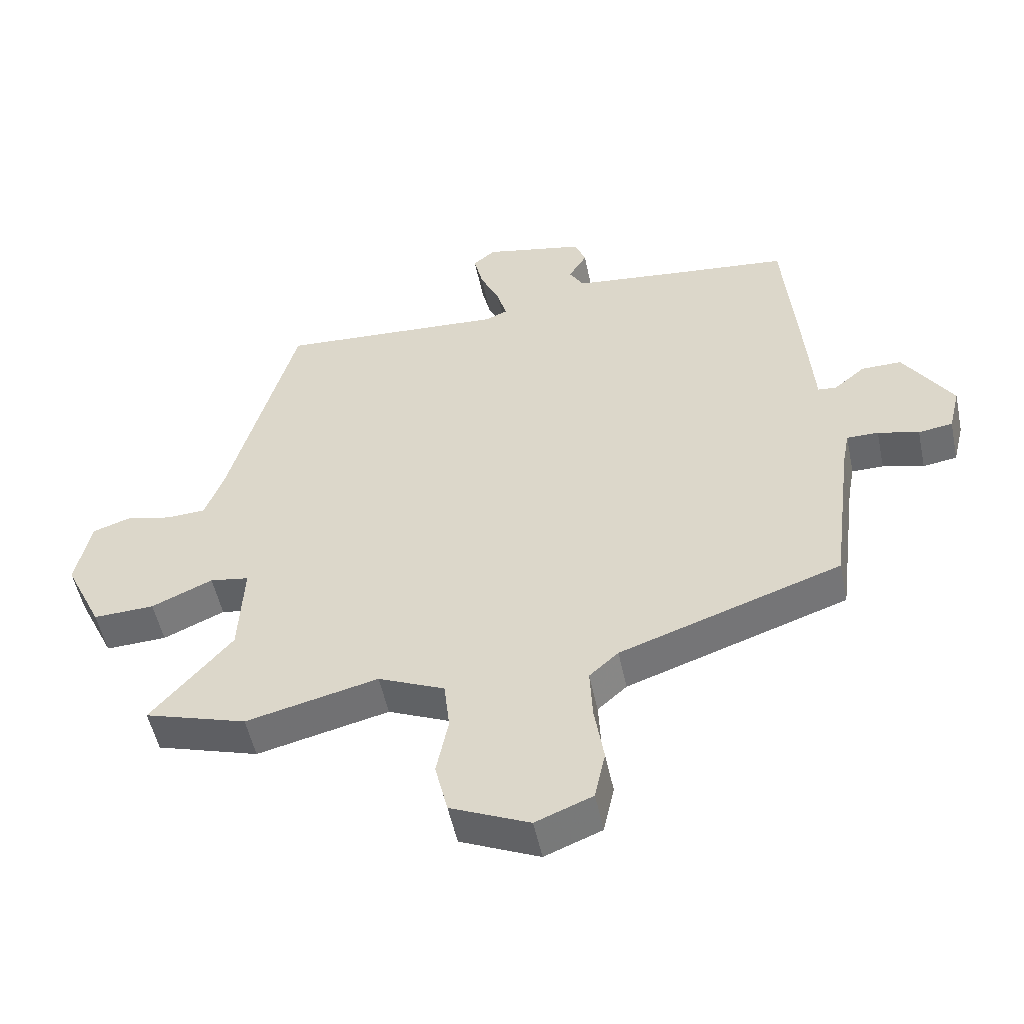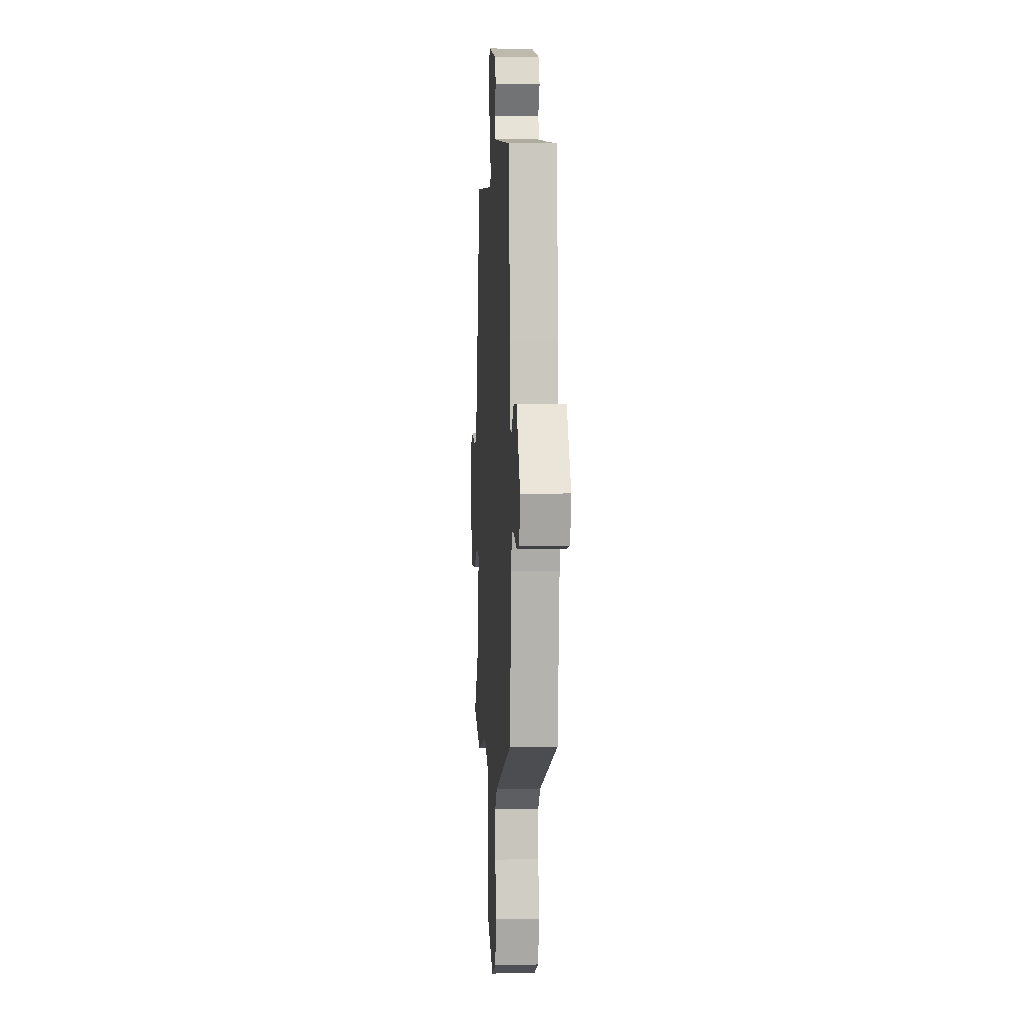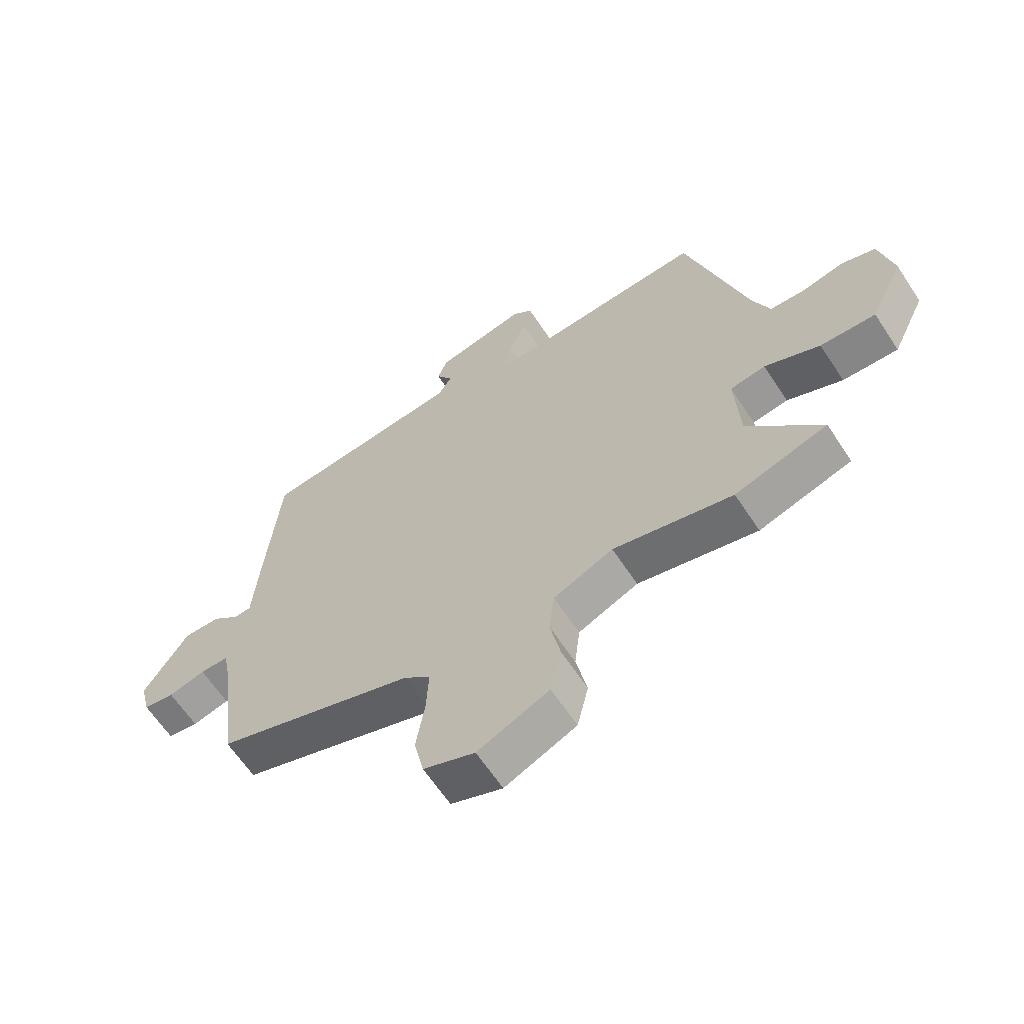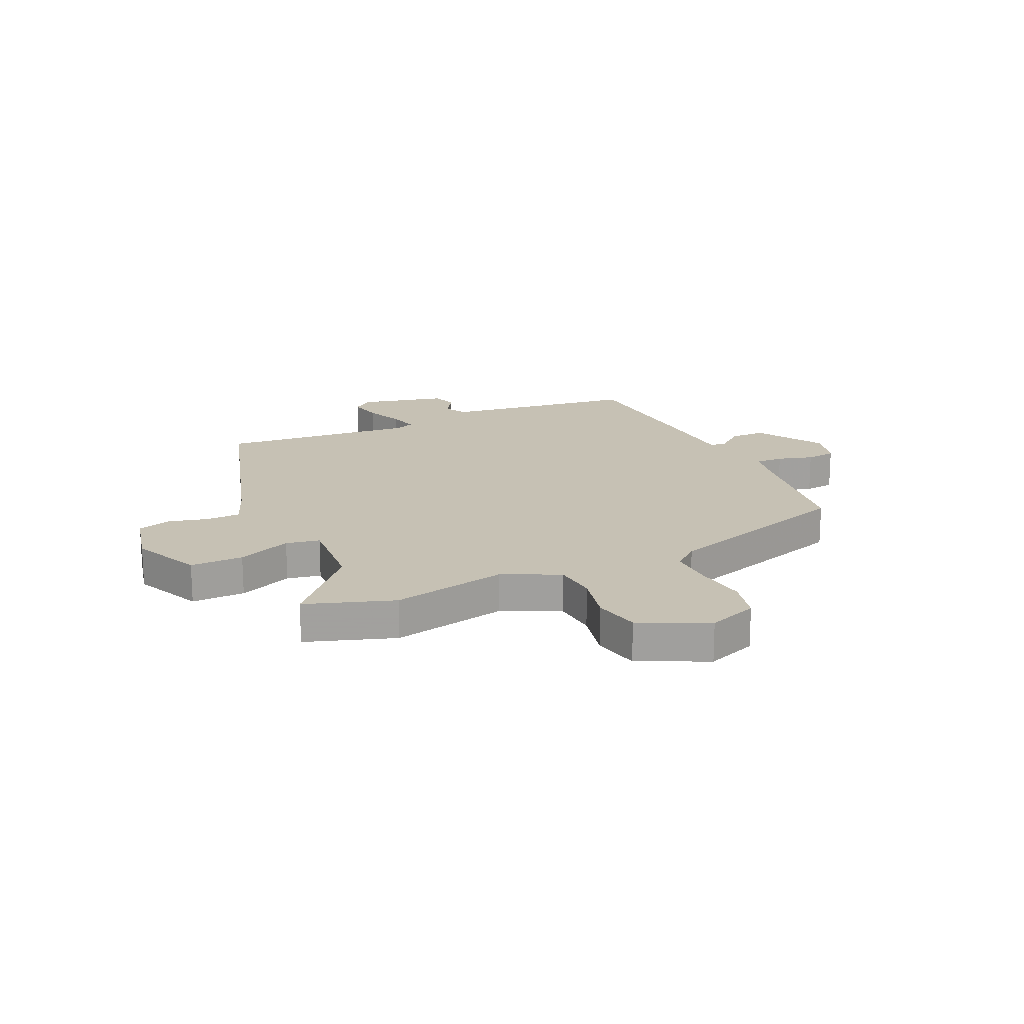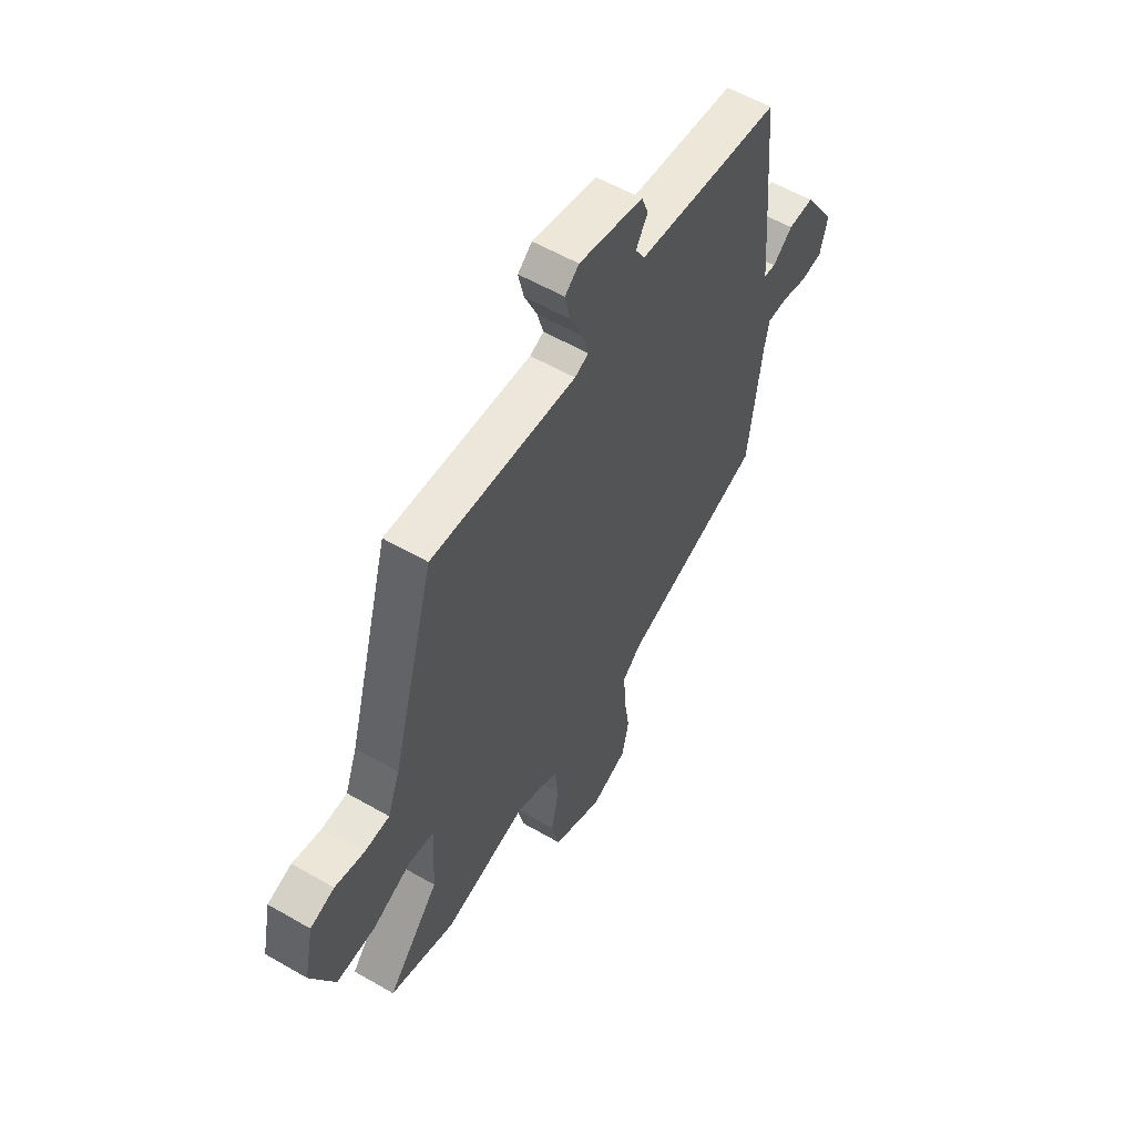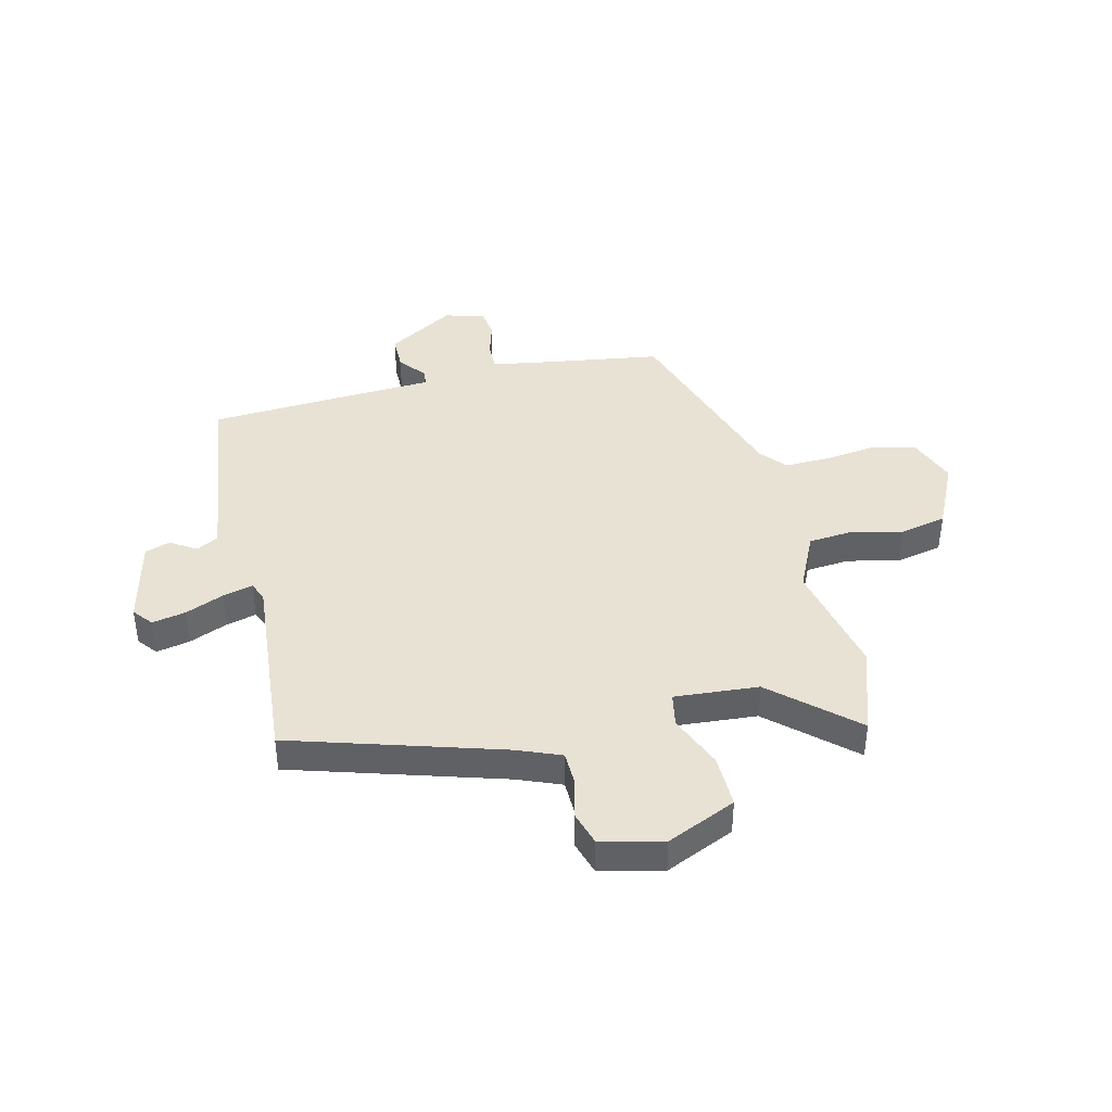
<metadata>
{"format":"obj","ext":"obj","renderer":"f3d","projection":"perspective","resolution":1024,"background":"white","views":[{"elev":-52.1,"azim":-168.2,"up":"+Z"},{"elev":3.3,"azim":-93.5,"up":"+Z"},{"elev":-63.6,"azim":33.4,"up":"+Z"},{"elev":18.5,"azim":156.6,"up":"+Y"},{"elev":56.9,"azim":121.1,"up":"+Z"},{"elev":40.8,"azim":77.8,"up":"+Y"}]}
</metadata>
<code>
v 0.597 0.07 -0.47
v 0.435 0.07 -0.52
v 0.226 0.07 -0.47
v 0.121 0.07 -0.516
v 0.112 0.07 -0.596
v 0.131 0.07 -0.69
v 0.111 0.07 -0.774
v -0.014 0.07 -0.83
v -0.104 0.07 -0.794
v -0.121 0.07 -0.715
v -0.106 0.07 -0.62
v -0.102 0.07 -0.538
v -0.148 0.07 -0.497
v -0.498 0.07 -0.376
v -0.531 0.07 -0.115
v -0.542 0.07 -0.057
v -0.592 0.07 -0.057
v -0.657 0.07 -0.074
v -0.711 0.07 -0.066
v -0.729 0.07 0.007
v -0.651 0.07 0.128
v -0.587 0.07 0.127
v -0.538 0.07 0.086
v -0.509 0.07 0.089
v -0.499 0.07 0.218
v -0.474 0.07 0.504
v -0.289 0.07 0.523
v -0.117 0.07 0.542
v -0.094 0.07 0.581
v -0.123 0.07 0.629
v -0.106 0.07 0.674
v 0.053 0.07 0.707
v 0.088 0.07 0.678
v 0.074 0.07 0.617
v 0.043 0.07 0.548
v 0.028 0.07 0.494
v 0.062 0.07 0.479
v 0.421 0.07 0.501
v 0.527 0.07 0.119
v 0.557 0.07 0.039
v 0.62 0.07 0.036
v 0.692 0.07 0.052
v 0.752 0.07 0.032
v 0.776 0.07 -0.081
v 0.717 0.07 -0.205
v 0.62 0.07 -0.201
v 0.523 0.07 -0.158
v 0.461 0.07 -0.168
v 0.469 0.07 -0.321
v 0.597 0 -0.47
v 0.435 0 -0.52
v 0.226 0 -0.47
v 0.121 0 -0.516
v 0.112 0 -0.596
v 0.131 0 -0.69
v 0.111 0 -0.774
v -0.014 0 -0.83
v -0.104 0 -0.794
v -0.121 0 -0.715
v -0.106 0 -0.62
v -0.102 0 -0.538
v -0.148 0 -0.497
v -0.498 0 -0.376
v -0.531 0 -0.115
v -0.542 0 -0.057
v -0.592 0 -0.057
v -0.657 0 -0.074
v -0.711 0 -0.066
v -0.729 0 0.007
v -0.651 0 0.128
v -0.587 0 0.127
v -0.538 0 0.086
v -0.509 0 0.089
v -0.499 0 0.218
v -0.474 0 0.504
v -0.289 0 0.523
v -0.117 0 0.542
v -0.094 0 0.581
v -0.123 0 0.629
v -0.106 0 0.674
v 0.053 0 0.707
v 0.088 0 0.678
v 0.074 0 0.617
v 0.043 0 0.548
v 0.028 0 0.494
v 0.062 0 0.479
v 0.421 0 0.501
v 0.527 0 0.119
v 0.557 0 0.039
v 0.62 0 0.036
v 0.692 0 0.052
v 0.752 0 0.032
v 0.776 0 -0.081
v 0.717 0 -0.205
v 0.62 0 -0.201
v 0.523 0 -0.158
v 0.461 0 -0.168
v 0.469 0 -0.321
f 44 45 46 47
f 44 47 48
f 41 42 43 44
f 40 41 44 48
f 39 40 48
f 37 38 39 48
f 36 37 48 49
f 32 33 34 35
f 32 35 36
f 29 30 31 32
f 28 29 32 36
f 27 28 36 49
f 24 25 26 27
f 20 21 22 23
f 20 23 24
f 17 18 19 20
f 16 17 20 24
f 15 16 24 27
f 13 14 15 27
f 8 9 10 11
f 8 11 12
f 5 6 7 8
f 4 5 8 12
f 3 4 12 13
f 1 2 3
f 49 1 3
f 3 13 27 49
f 96 95 94 93
f 97 96 93
f 93 92 91 90
f 97 93 90 89
f 97 89 88
f 97 88 87 86
f 98 97 86 85
f 84 83 82 81
f 85 84 81
f 81 80 79 78
f 85 81 78 77
f 98 85 77 76
f 76 75 74 73
f 72 71 70 69
f 73 72 69
f 69 68 67 66
f 73 69 66 65
f 76 73 65 64
f 76 64 63 62
f 60 59 58 57
f 61 60 57
f 57 56 55 54
f 61 57 54 53
f 62 61 53 52
f 52 51 50
f 52 50 98
f 98 76 62 52
f 1 50 51 2
f 2 51 52 3
f 3 52 53 4
f 4 53 54 5
f 5 54 55 6
f 6 55 56 7
f 7 56 57 8
f 8 57 58 9
f 9 58 59 10
f 10 59 60 11
f 11 60 61 12
f 12 61 62 13
f 13 62 63 14
f 14 63 64 15
f 15 64 65 16
f 16 65 66 17
f 17 66 67 18
f 18 67 68 19
f 19 68 69 20
f 20 69 70 21
f 21 70 71 22
f 22 71 72 23
f 23 72 73 24
f 24 73 74 25
f 25 74 75 26
f 26 75 76 27
f 27 76 77 28
f 28 77 78 29
f 29 78 79 30
f 30 79 80 31
f 31 80 81 32
f 32 81 82 33
f 33 82 83 34
f 34 83 84 35
f 35 84 85 36
f 36 85 86 37
f 37 86 87 38
f 38 87 88 39
f 39 88 89 40
f 40 89 90 41
f 41 90 91 42
f 42 91 92 43
f 43 92 93 44
f 44 93 94 45
f 45 94 95 46
f 46 95 96 47
f 47 96 97 48
f 48 97 98 49
f 49 98 50 1

</code>
